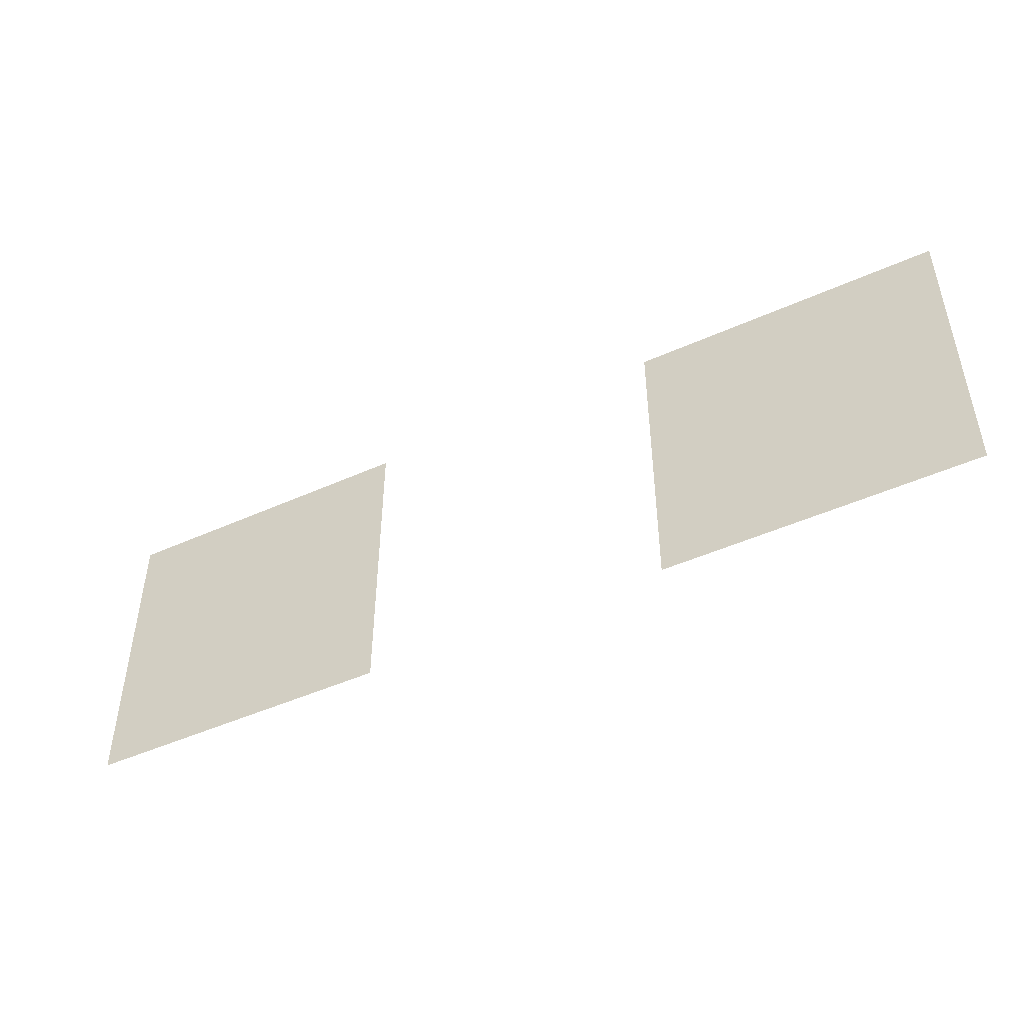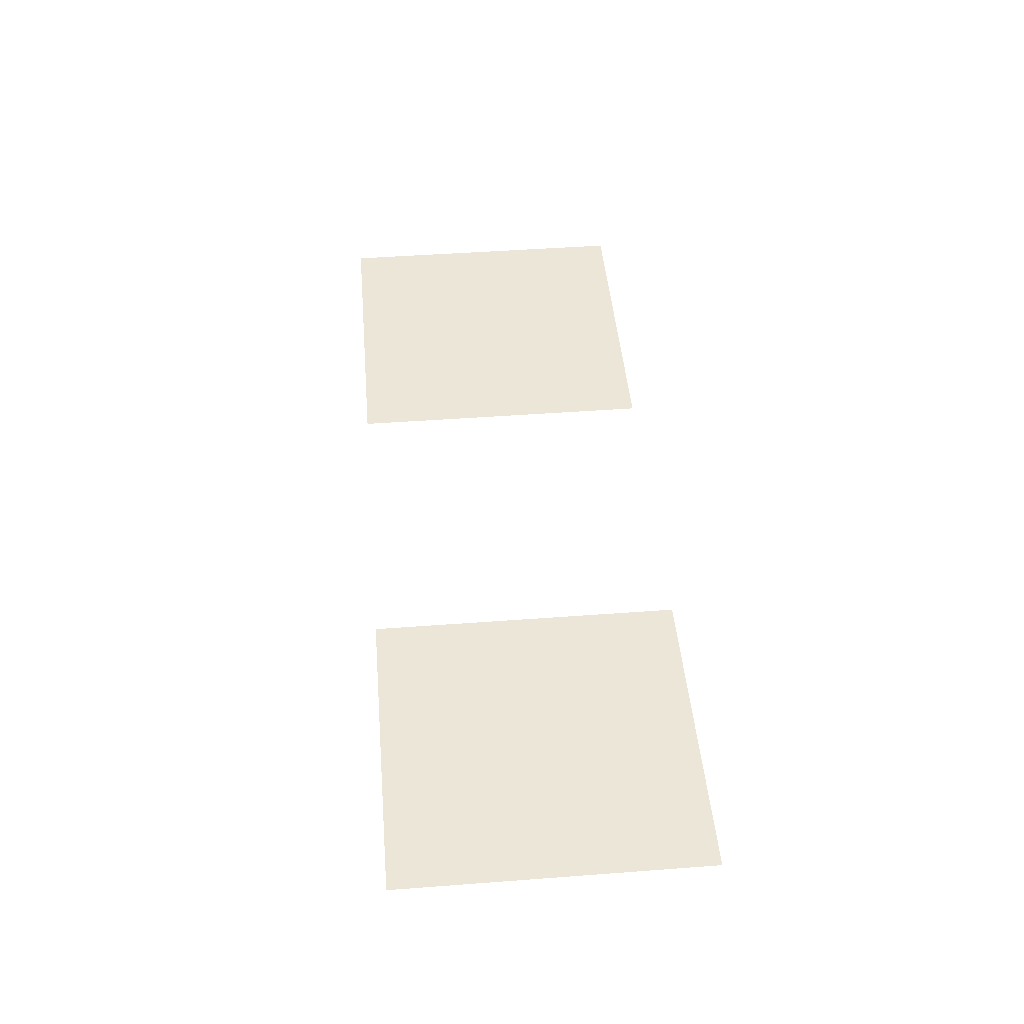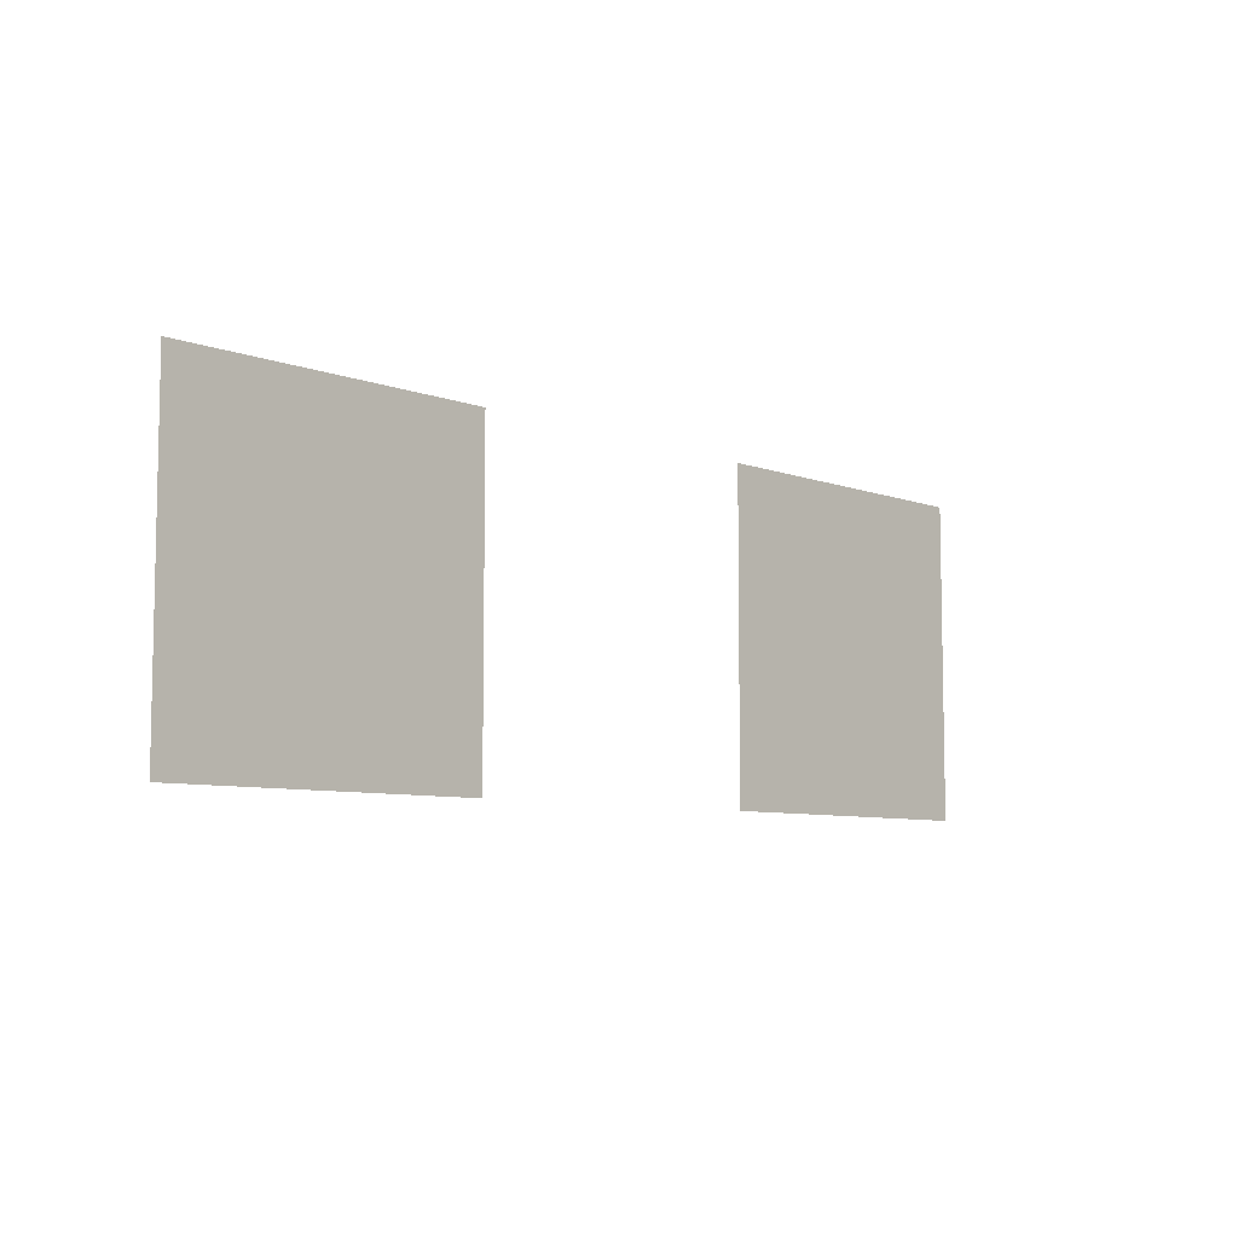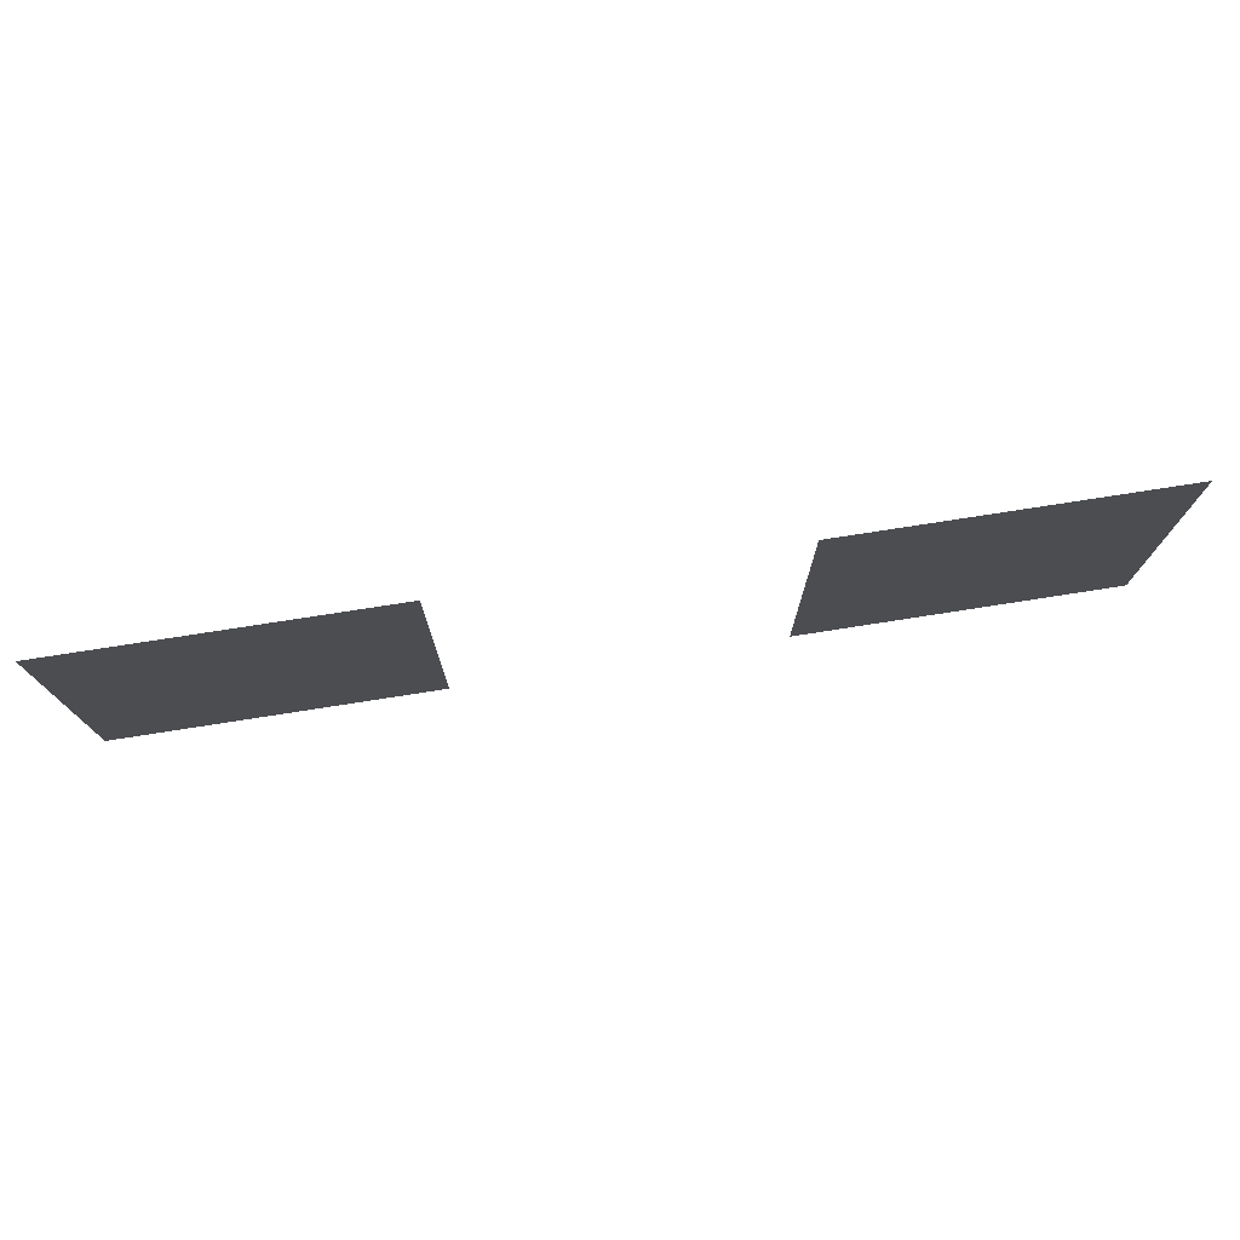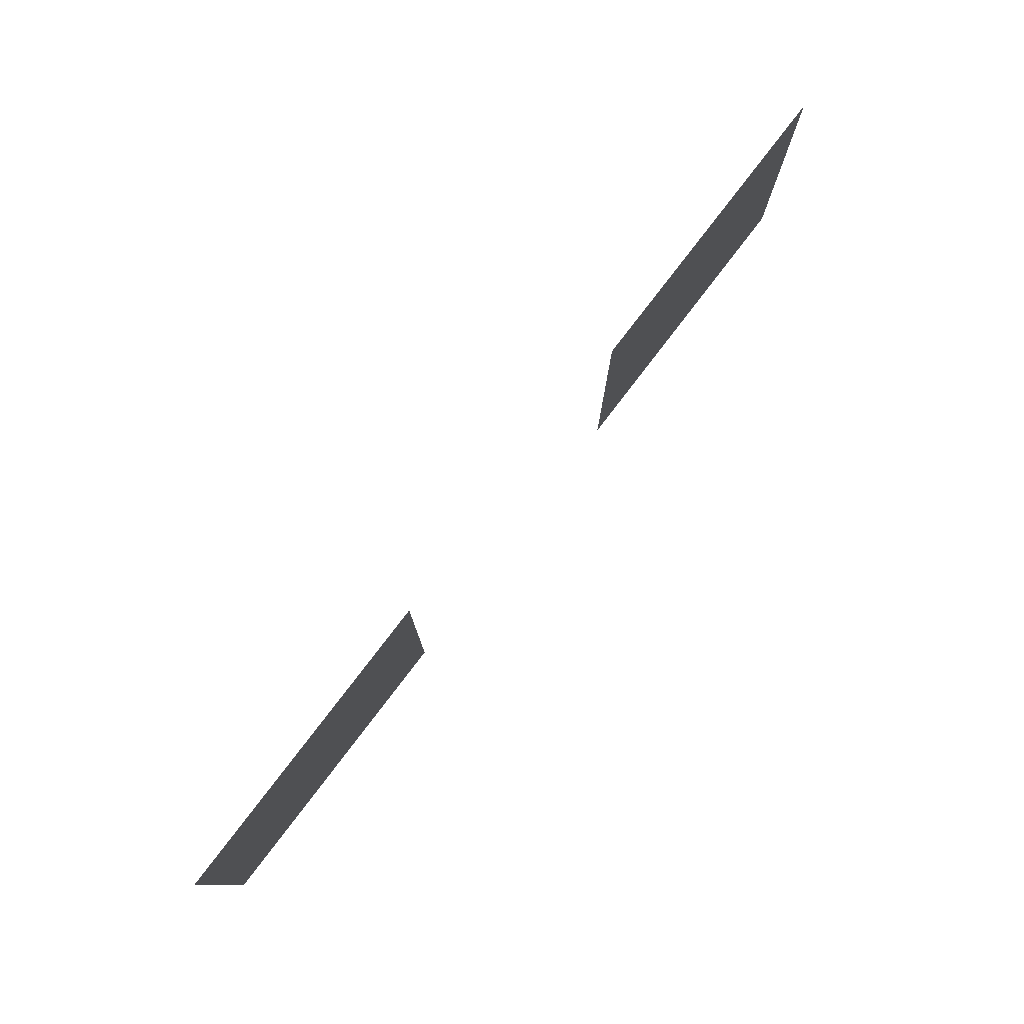
<metadata>
{"format":"obj","ext":"obj","renderer":"f3d","projection":"perspective","resolution":1024,"background":"white","views":[{"elev":-47.3,"azim":-153.1,"up":"+Y"},{"elev":46.4,"azim":85.1,"up":"+Z"},{"elev":-7.3,"azim":-46.8,"up":"+Y"},{"elev":75.7,"azim":-8.9,"up":"+Y"},{"elev":78.6,"azim":127.4,"up":"+Y"}]}
</metadata>
<code>
v -24 -27 0
v -25 -27 0
v -25 -26 0
v -24 -26 0
v -26 -27 0
v -27 -27 0
v -27 -26 0
v -26 -26 0
g TestingMap2_mesh_0008
f 1 2 3 4
f 5 6 7 8

</code>
